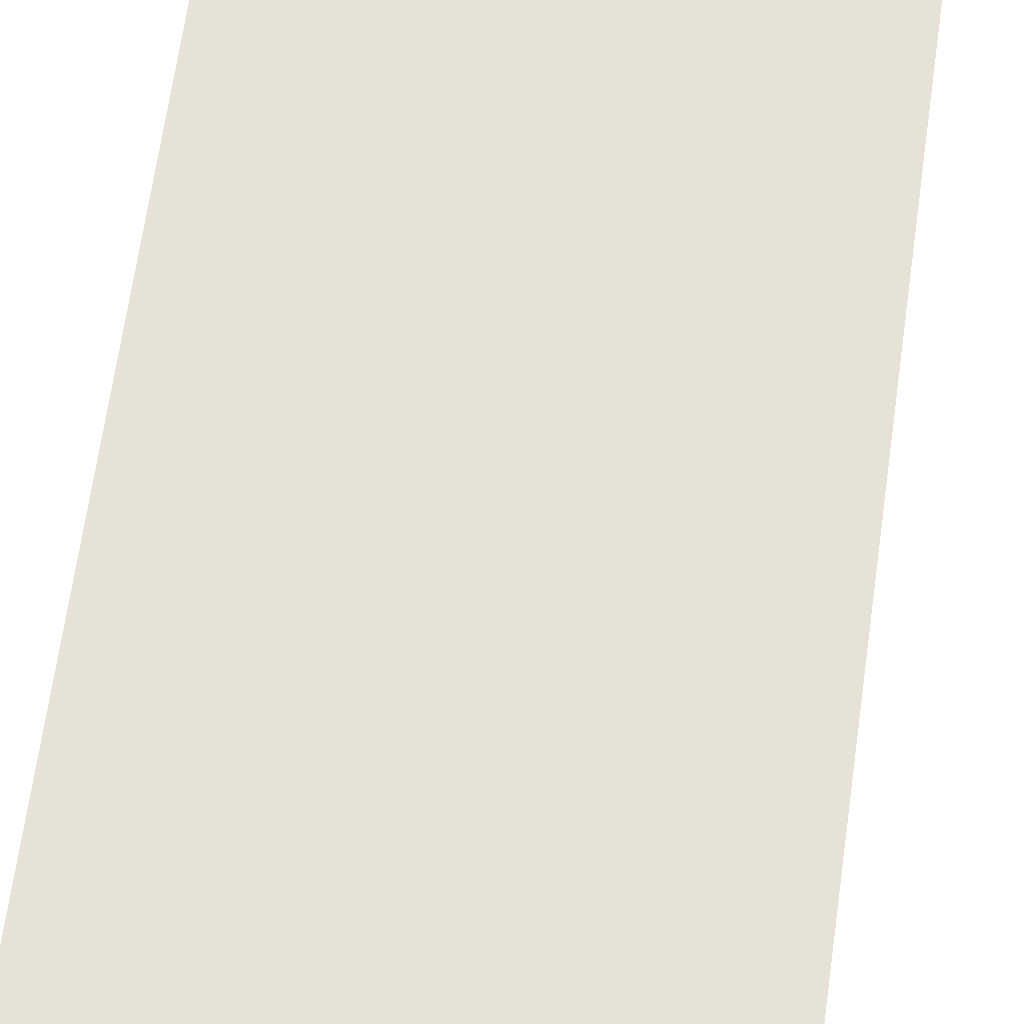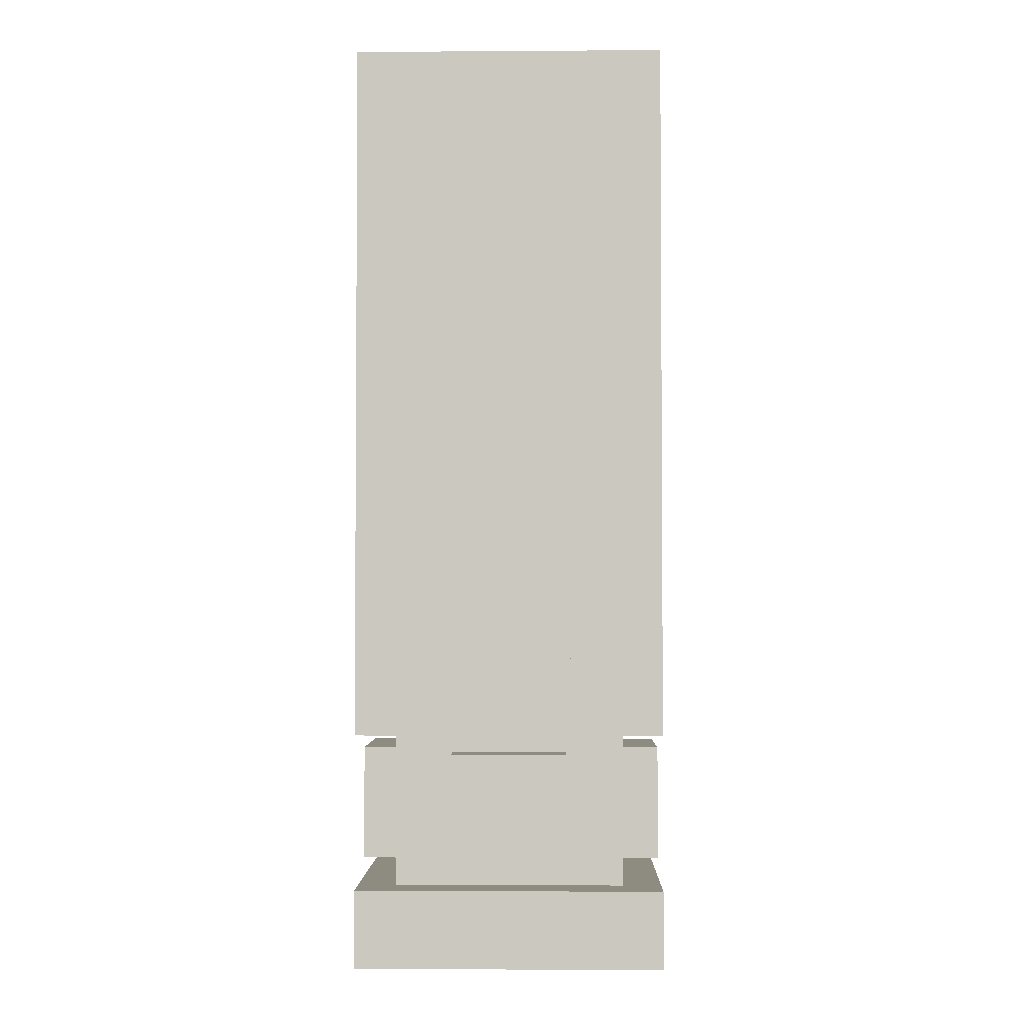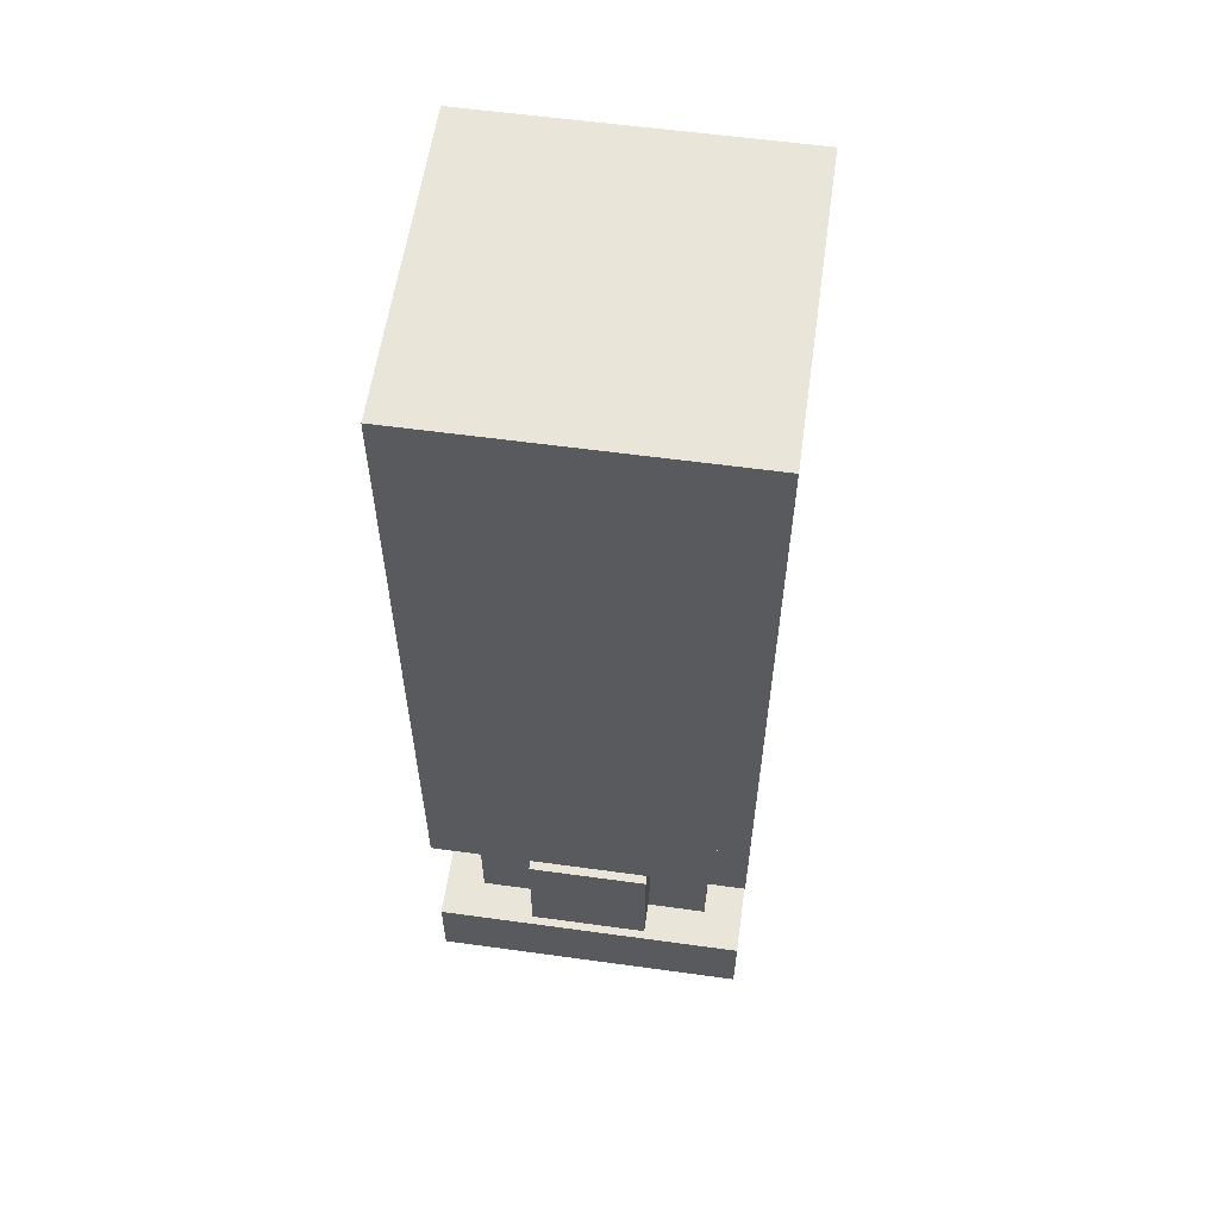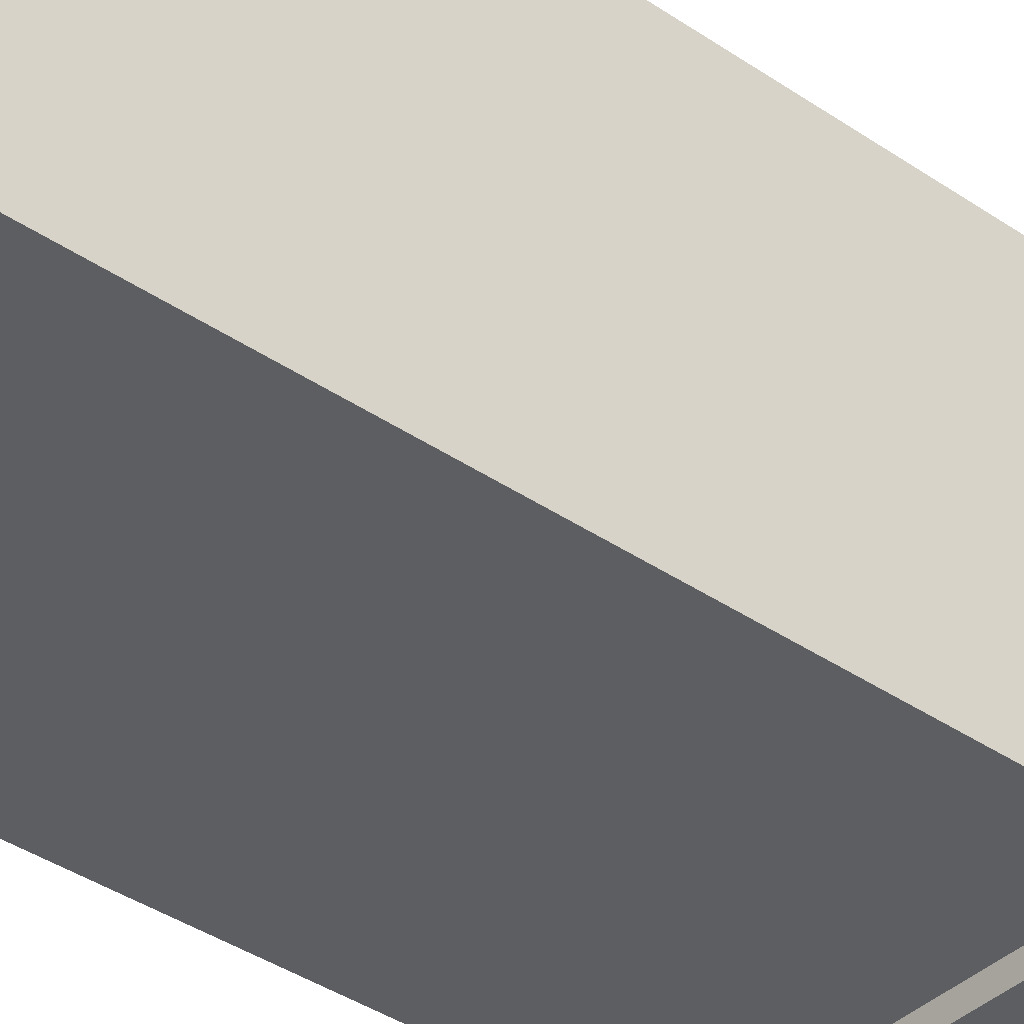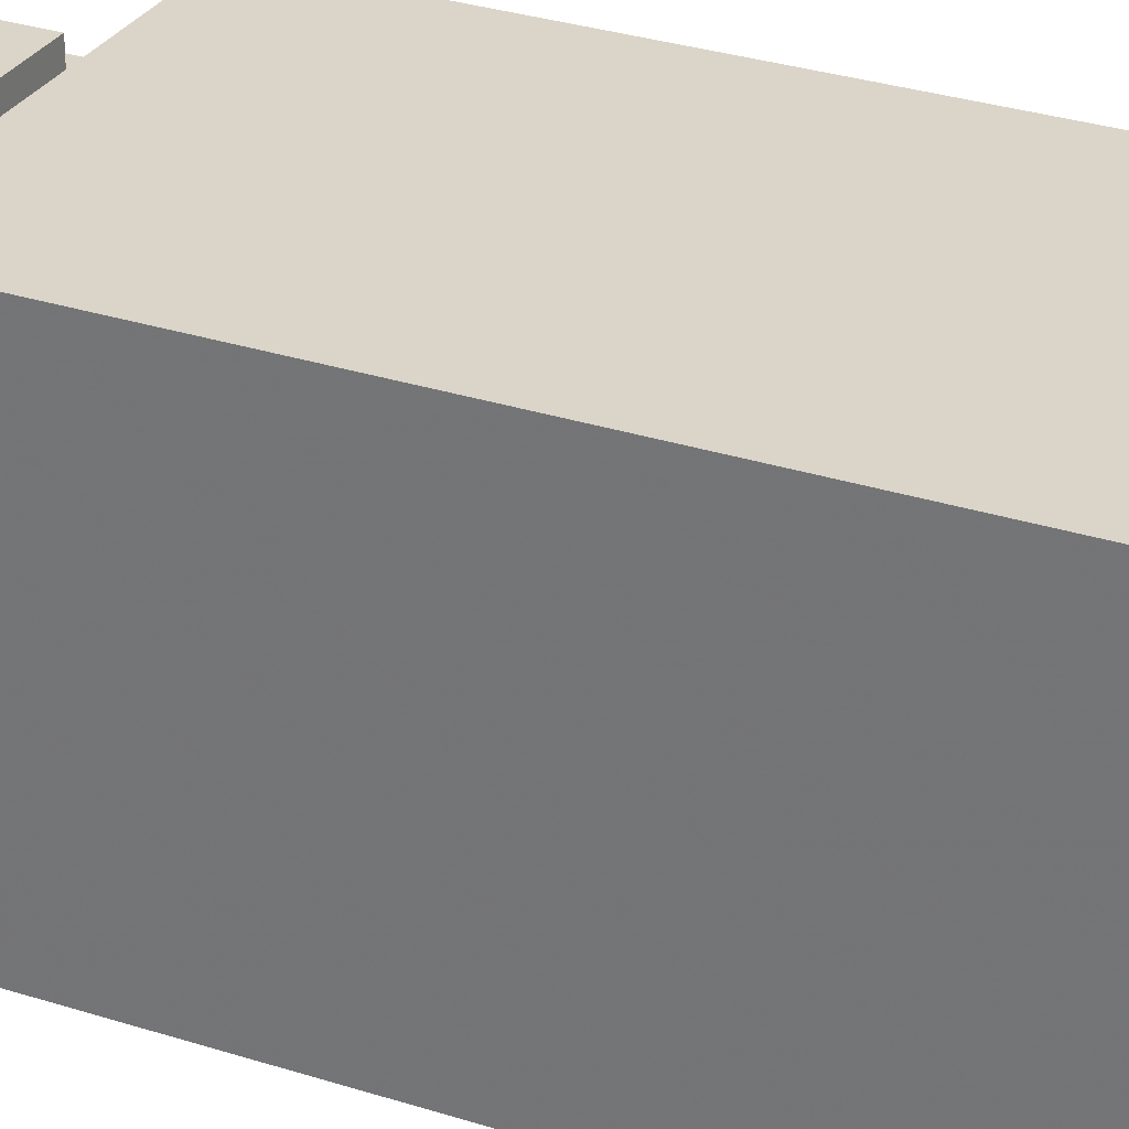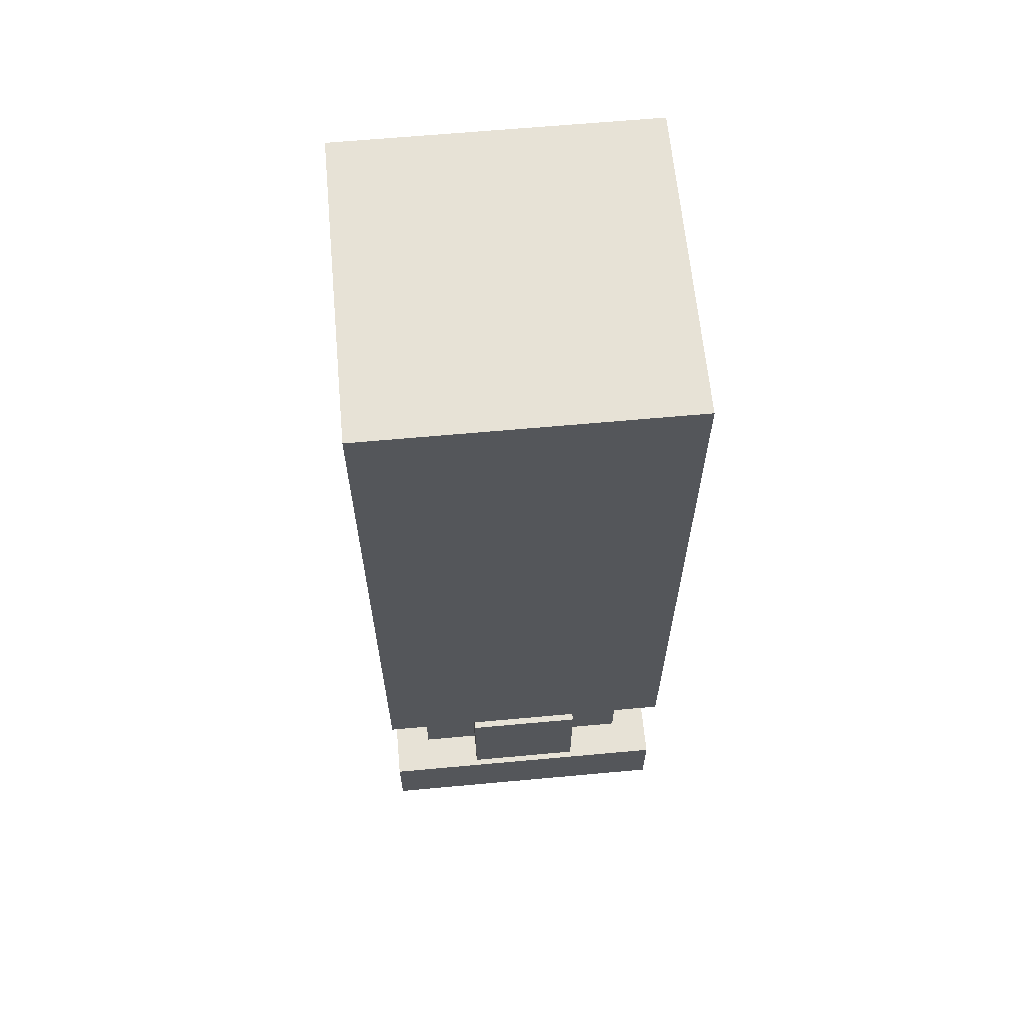
<metadata>
{"format":"obj","ext":"obj","renderer":"f3d","projection":"perspective","resolution":1024,"background":"white","views":[{"elev":63.8,"azim":-172.1,"up":"+Z"},{"elev":-2.7,"azim":91.3,"up":"+Y"},{"elev":58.4,"azim":98.1,"up":"+Y"},{"elev":-39.2,"azim":-130.4,"up":"+Z"},{"elev":29.4,"azim":115.7,"up":"+Z"},{"elev":63.5,"azim":84.7,"up":"+Y"}]}
</metadata>
<code>
o drill_base
v -0.504 -0.567 0.189
v -0.504 -0.567 -0.189
v -0.504 -0.945 -0.189
v -0.504 -0.945 0.189
v -0.378 -0.567 -0.189
v -0.378 -0.945 -0.189
v -0.378 -0.567 0.189
v -0.378 -0.945 0.189
v -0.504 -1.008 0.504
v -0.504 -1.008 -0.504
v -0.504 -1.26 -0.504
v -0.504 -1.26 0.504
v 0.504 -1.008 -0.504
v 0.504 -1.26 -0.504
v 0.504 -1.008 0.504
v 0.504 -1.26 0.504
v -0.378 -0.504 0.378
v -0.378 -0.504 -0.378
v -0.378 -1.008 -0.378
v -0.378 -1.008 0.378
v 0.378 -0.504 -0.378
v 0.378 -1.008 -0.378
v 0.378 -0.504 0.378
v 0.378 -1.008 0.378
v -0.504 -0.252 0.504
v -0.504 -0.252 -0.504
v -0.504 -0.504 -0.504
v -0.504 -0.504 0.504
v 0.504 -0.252 -0.504
v 0.504 -0.504 -0.504
v 0.504 -0.252 0.504
v 0.504 -0.504 0.504
v -0.504 1.764 0.504
v -0.504 1.764 -0.504
v -0.504 -0.252 -0.504
v -0.504 -0.252 0.504
v 0.504 1.764 -0.504
v 0.504 -0.252 -0.504
v 0.504 1.764 0.504
v 0.504 -0.252 0.504
v 0.504 -0.945 -0.189
v 0.504 -0.567 -0.189
v 0.504 -0.567 0.189
v 0.504 -0.945 0.189
v 0.189 -0.945 0.378
v 0.189 -0.567 0.378
v 0.189 -0.567 0.504
v 0.189 -0.945 0.504
v -0.189 -0.945 -0.504
v -0.189 -0.567 -0.504
v 0.189 -0.567 -0.504
v 0.189 -0.945 -0.504
v -0.189 -0.567 0.504
v -0.189 -0.567 0.378
v -0.189 -0.945 0.378
v -0.189 -0.945 0.504
v 0.378 -0.567 -0.189
v 0.378 -0.945 -0.189
v 0.378 -0.567 0.189
v 0.378 -0.945 0.189
v 0.189 -0.567 -0.378
v 0.189 -0.945 -0.378
v -0.189 -0.567 -0.378
v -0.189 -0.945 -0.378
f 57 42 41 58
f 43 59 60 44
f 59 43 42 57
f 60 58 41 44
f 53 54 55 56
f 47 53 56 48
f 53 47 46 54
f 56 55 45 48
f 52 51 61 62
f 63 50 49 64
f 63 61 51 50
f 64 49 52 62
f 1 2 3 4
f 2 5 6 3
f 7 1 4 8
f 1 7 5 2
f 4 3 6 8
f 9 10 11 12
f 10 13 14 11
f 13 15 16 14
f 15 9 12 16
f 12 11 14 16
f 15 13 10 9
f 17 18 19 20
f 18 21 22 19
f 21 23 24 22
f 23 17 20 24
f 23 21 18 17
f 25 26 27 28
f 26 29 30 27
f 29 31 32 30
f 31 25 28 32
f 28 27 30 32
f 31 29 26 25
f 33 34 35 36
f 34 37 38 35
f 37 39 40 38
f 39 33 36 40
f 39 37 34 33
f 41 42 43 44
f 45 46 47 48
f 49 50 51 52
o drill
v -0.126 1.26 0.126
v -0.126 1.26 -0.126
v -0.126 -0.252 -0.126
v -0.126 -0.252 0.126
v 0.126 1.26 -0.126
v 0.126 -0.252 -0.126
v 0.126 1.26 0.126
v 0.126 -0.252 0.126
f 65 66 67 68
f 66 69 70 67
f 69 71 72 70
f 71 65 68 72
f 66 65 71 69

</code>
